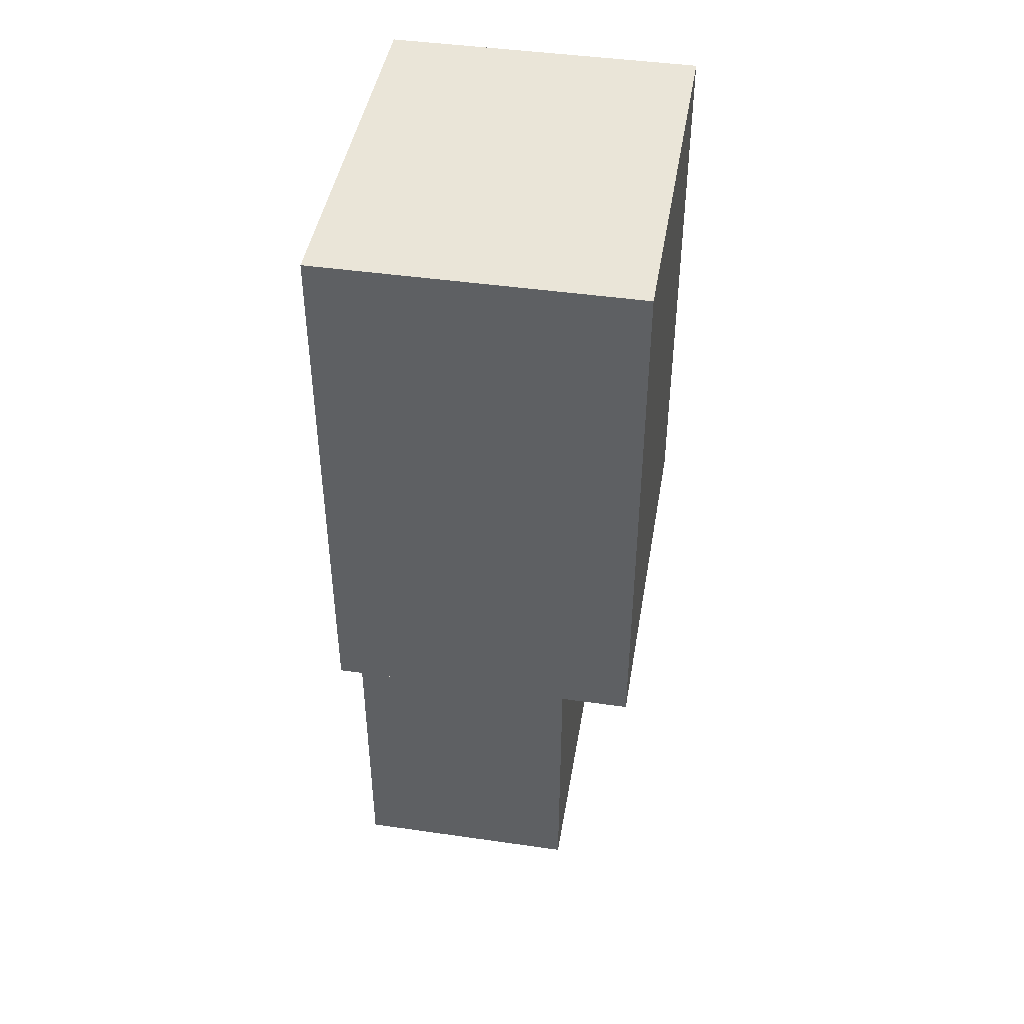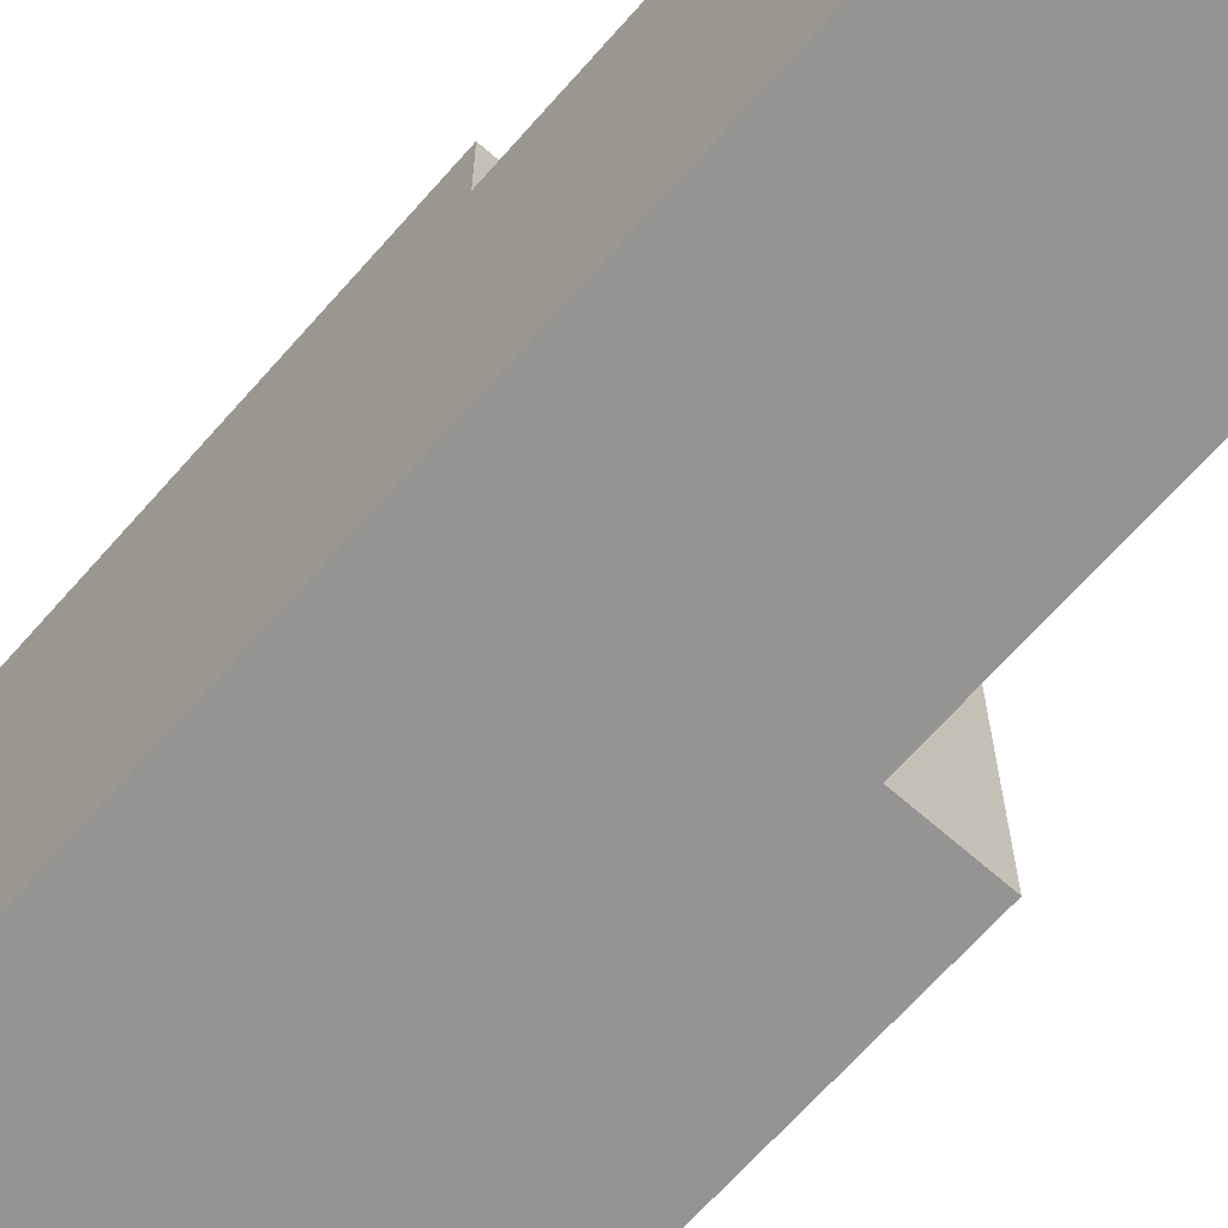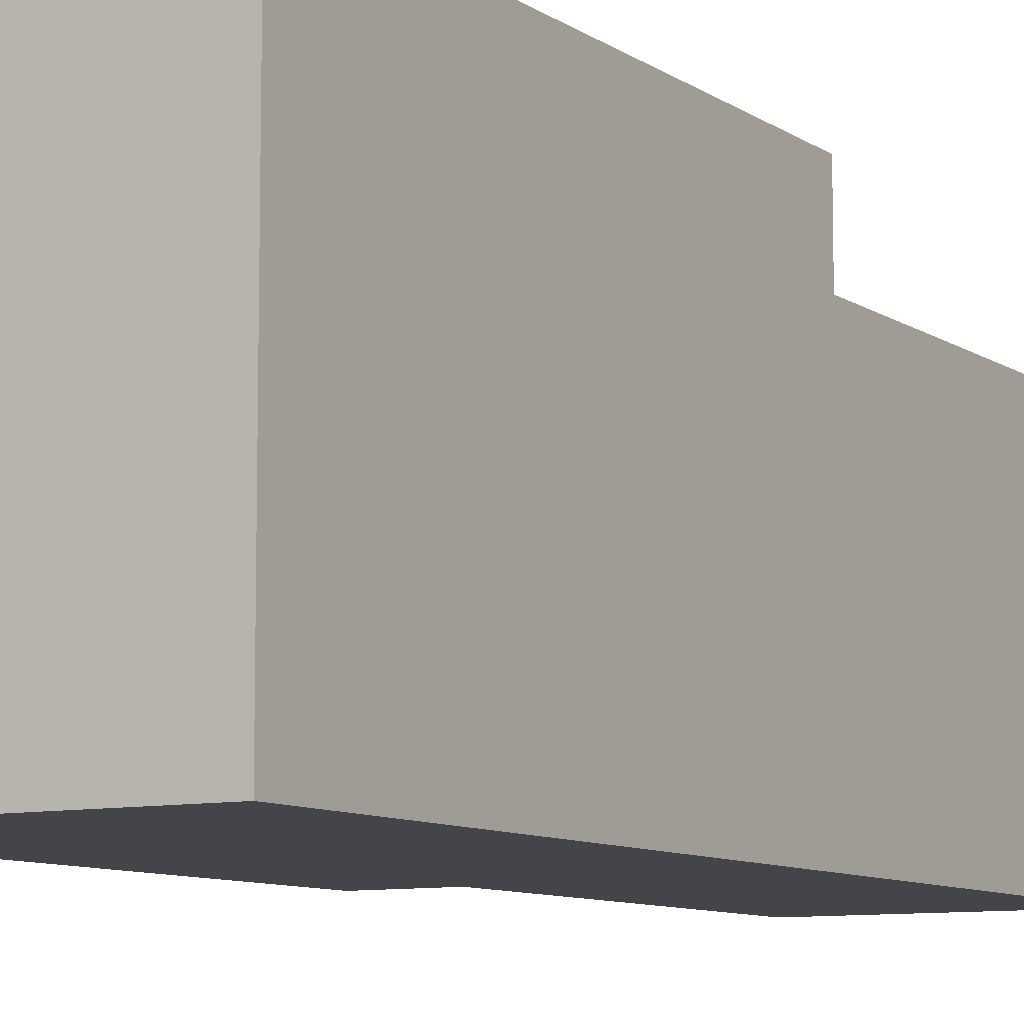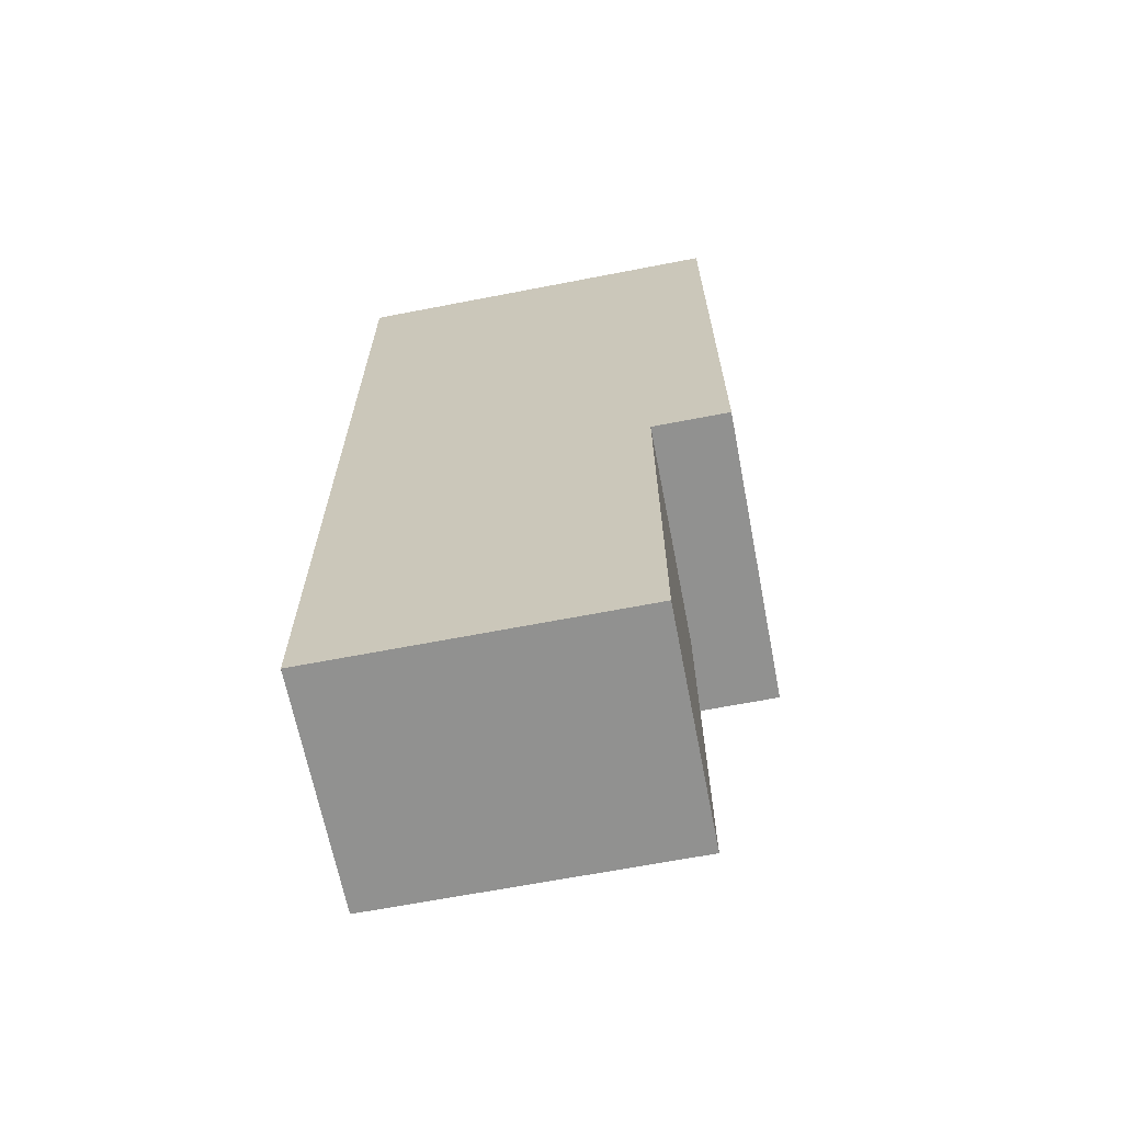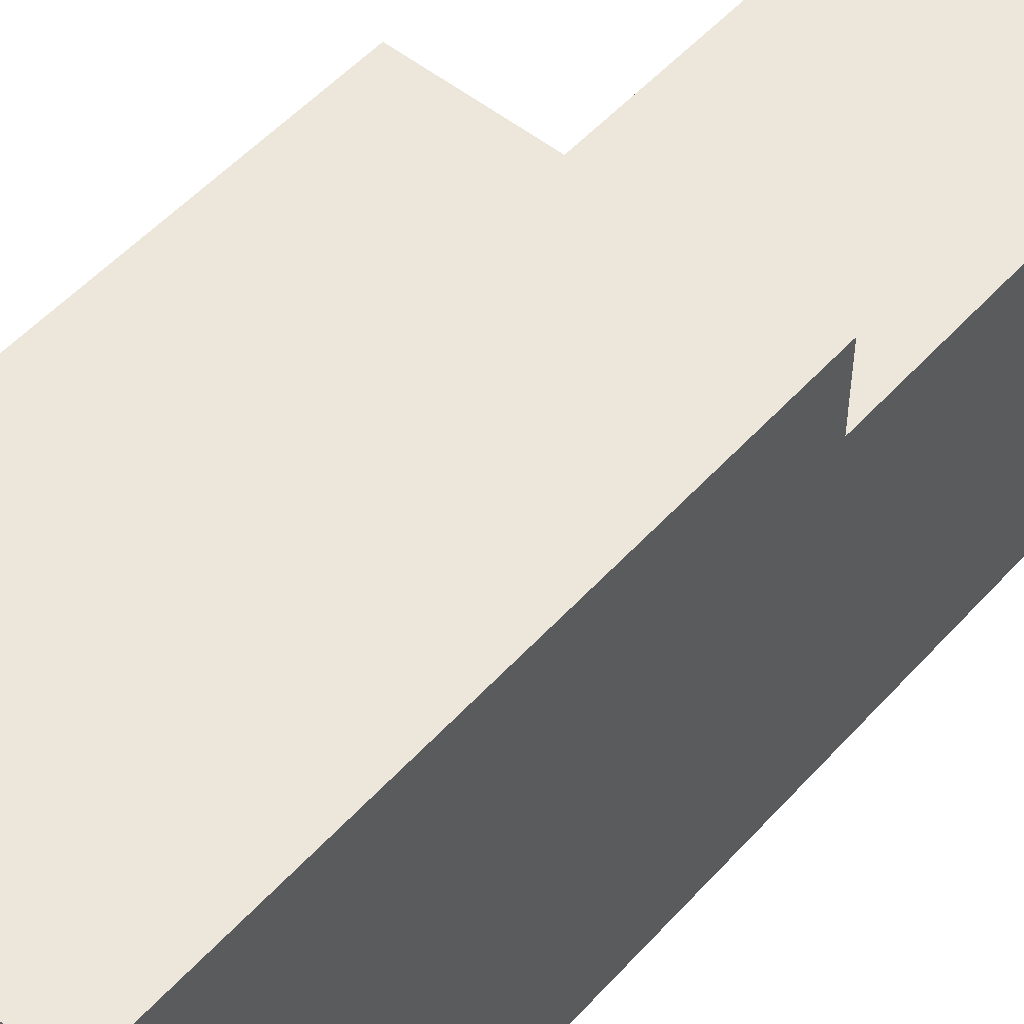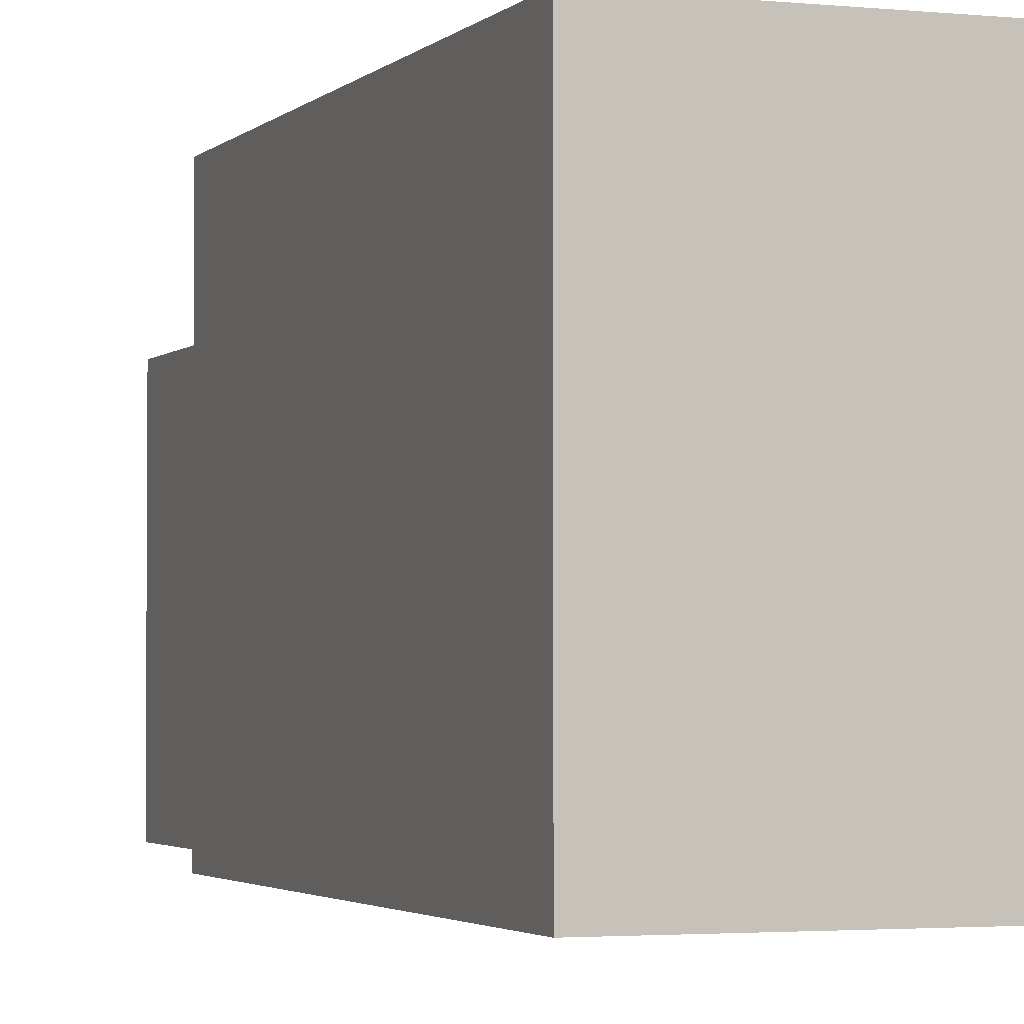
<metadata>
{"format":"obj","ext":"obj","renderer":"f3d","projection":"perspective","resolution":1024,"background":"white","views":[{"elev":44.5,"azim":9.5,"up":"+Y"},{"elev":-67.2,"azim":-41.4,"up":"+Z"},{"elev":-9.0,"azim":-149.3,"up":"+Z"},{"elev":-66.0,"azim":-79.0,"up":"+Y"},{"elev":52.2,"azim":-139.4,"up":"+Z"},{"elev":-2.5,"azim":159.6,"up":"+Z"}]}
</metadata>
<code>
o
v -0.2 -1.2 0.2
v -0.2 -1.2 0.1
v -0.2 -1.2 0
v -0.2 -1.2 -0.1
v -0.2 -1.2 -0.2
v -0.2 -0.7 0.3
v -0.2 -0.7 0.2
v -0.2 0 0.3
v -0.2 0 0.1
v -0.2 0 0
v -0.2 0 -0.1
v -0.2 0 -0.2
v 0.1 -1.2 0.2
v 0.1 -1.2 -0.2
v 0.1 -0.7 0.2
v 0.1 -0.7 -0.2
v 0.2 -0.7 0.3
v 0.2 -0.7 -0.2
v 0.2 0 0.3
v 0.2 0 -0.2
v -0.2 -0.7 0.3
v -0.2 0 0.3
v 0.2 -0.7 0.3
v 0.2 0 0.3
v -0.2 -1.2 0.2
v -0.2 -0.7 0.2
v 0.1 -1.2 0.2
v 0.1 -0.7 0.2
v -0.2 -1.2 -0.2
v -0.2 0 -0.2
v -0.1 -1.2 -0.2
v -0.1 0 -0.2
v 0.1 -1.2 -0.2
v 0.1 -0.7 -0.2
v 0.2 -0.7 -0.2
v 0.2 0 -0.2
v -0.2 -1.2 0.2
v 0.1 -1.2 0.2
v -0.2 -1.2 0.1
v -0.1 -1.2 0.1
v -0.2 -1.2 0
v -0.1 -1.2 0
v -0.2 -1.2 -0.1
v -0.1 -1.2 -0.1
v -0.2 -1.2 -0.2
v -0.1 -1.2 -0.2
v 0.1 -1.2 -0.2
v -0.2 -0.7 0.3
v 0.2 -0.7 0.3
v -0.2 -0.7 0.2
v 0.1 -0.7 0.2
v 0.1 -0.7 -0.2
v 0.2 -0.7 -0.2
v -0.2 0 0.3
v 0.2 0 0.3
v -0.2 0 0.1
v -0.1 0 0.1
v -0.2 0 0
v -0.1 0 0
v -0.2 0 -0.1
v -0.1 0 -0.1
v -0.2 0 -0.2
v -0.1 0 -0.2
v 0.2 0 -0.2
f 7 2 1
f 8 7 6
f 9 3 2
f 9 7 8
f 9 2 7
f 10 4 3
f 10 3 9
f 11 5 4
f 11 4 10
f 12 5 11
f 13 14 15
f 15 14 16
f 17 18 19
f 19 18 20
f 23 22 21
f 24 22 23
f 27 26 25
f 28 26 27
f 29 30 31
f 31 30 32
f 31 32 33
f 33 32 34
f 34 32 35
f 35 32 36
f 39 38 37
f 40 38 39
f 41 40 39
f 42 38 40
f 42 40 41
f 43 42 41
f 44 38 42
f 44 42 43
f 45 44 43
f 46 38 44
f 46 44 45
f 47 38 46
f 50 49 48
f 51 49 50
f 52 49 51
f 53 49 52
f 54 55 56
f 56 55 57
f 56 57 58
f 57 55 59
f 58 57 59
f 58 59 60
f 59 55 61
f 60 59 61
f 60 61 62
f 61 55 63
f 62 61 63
f 63 55 64

</code>
